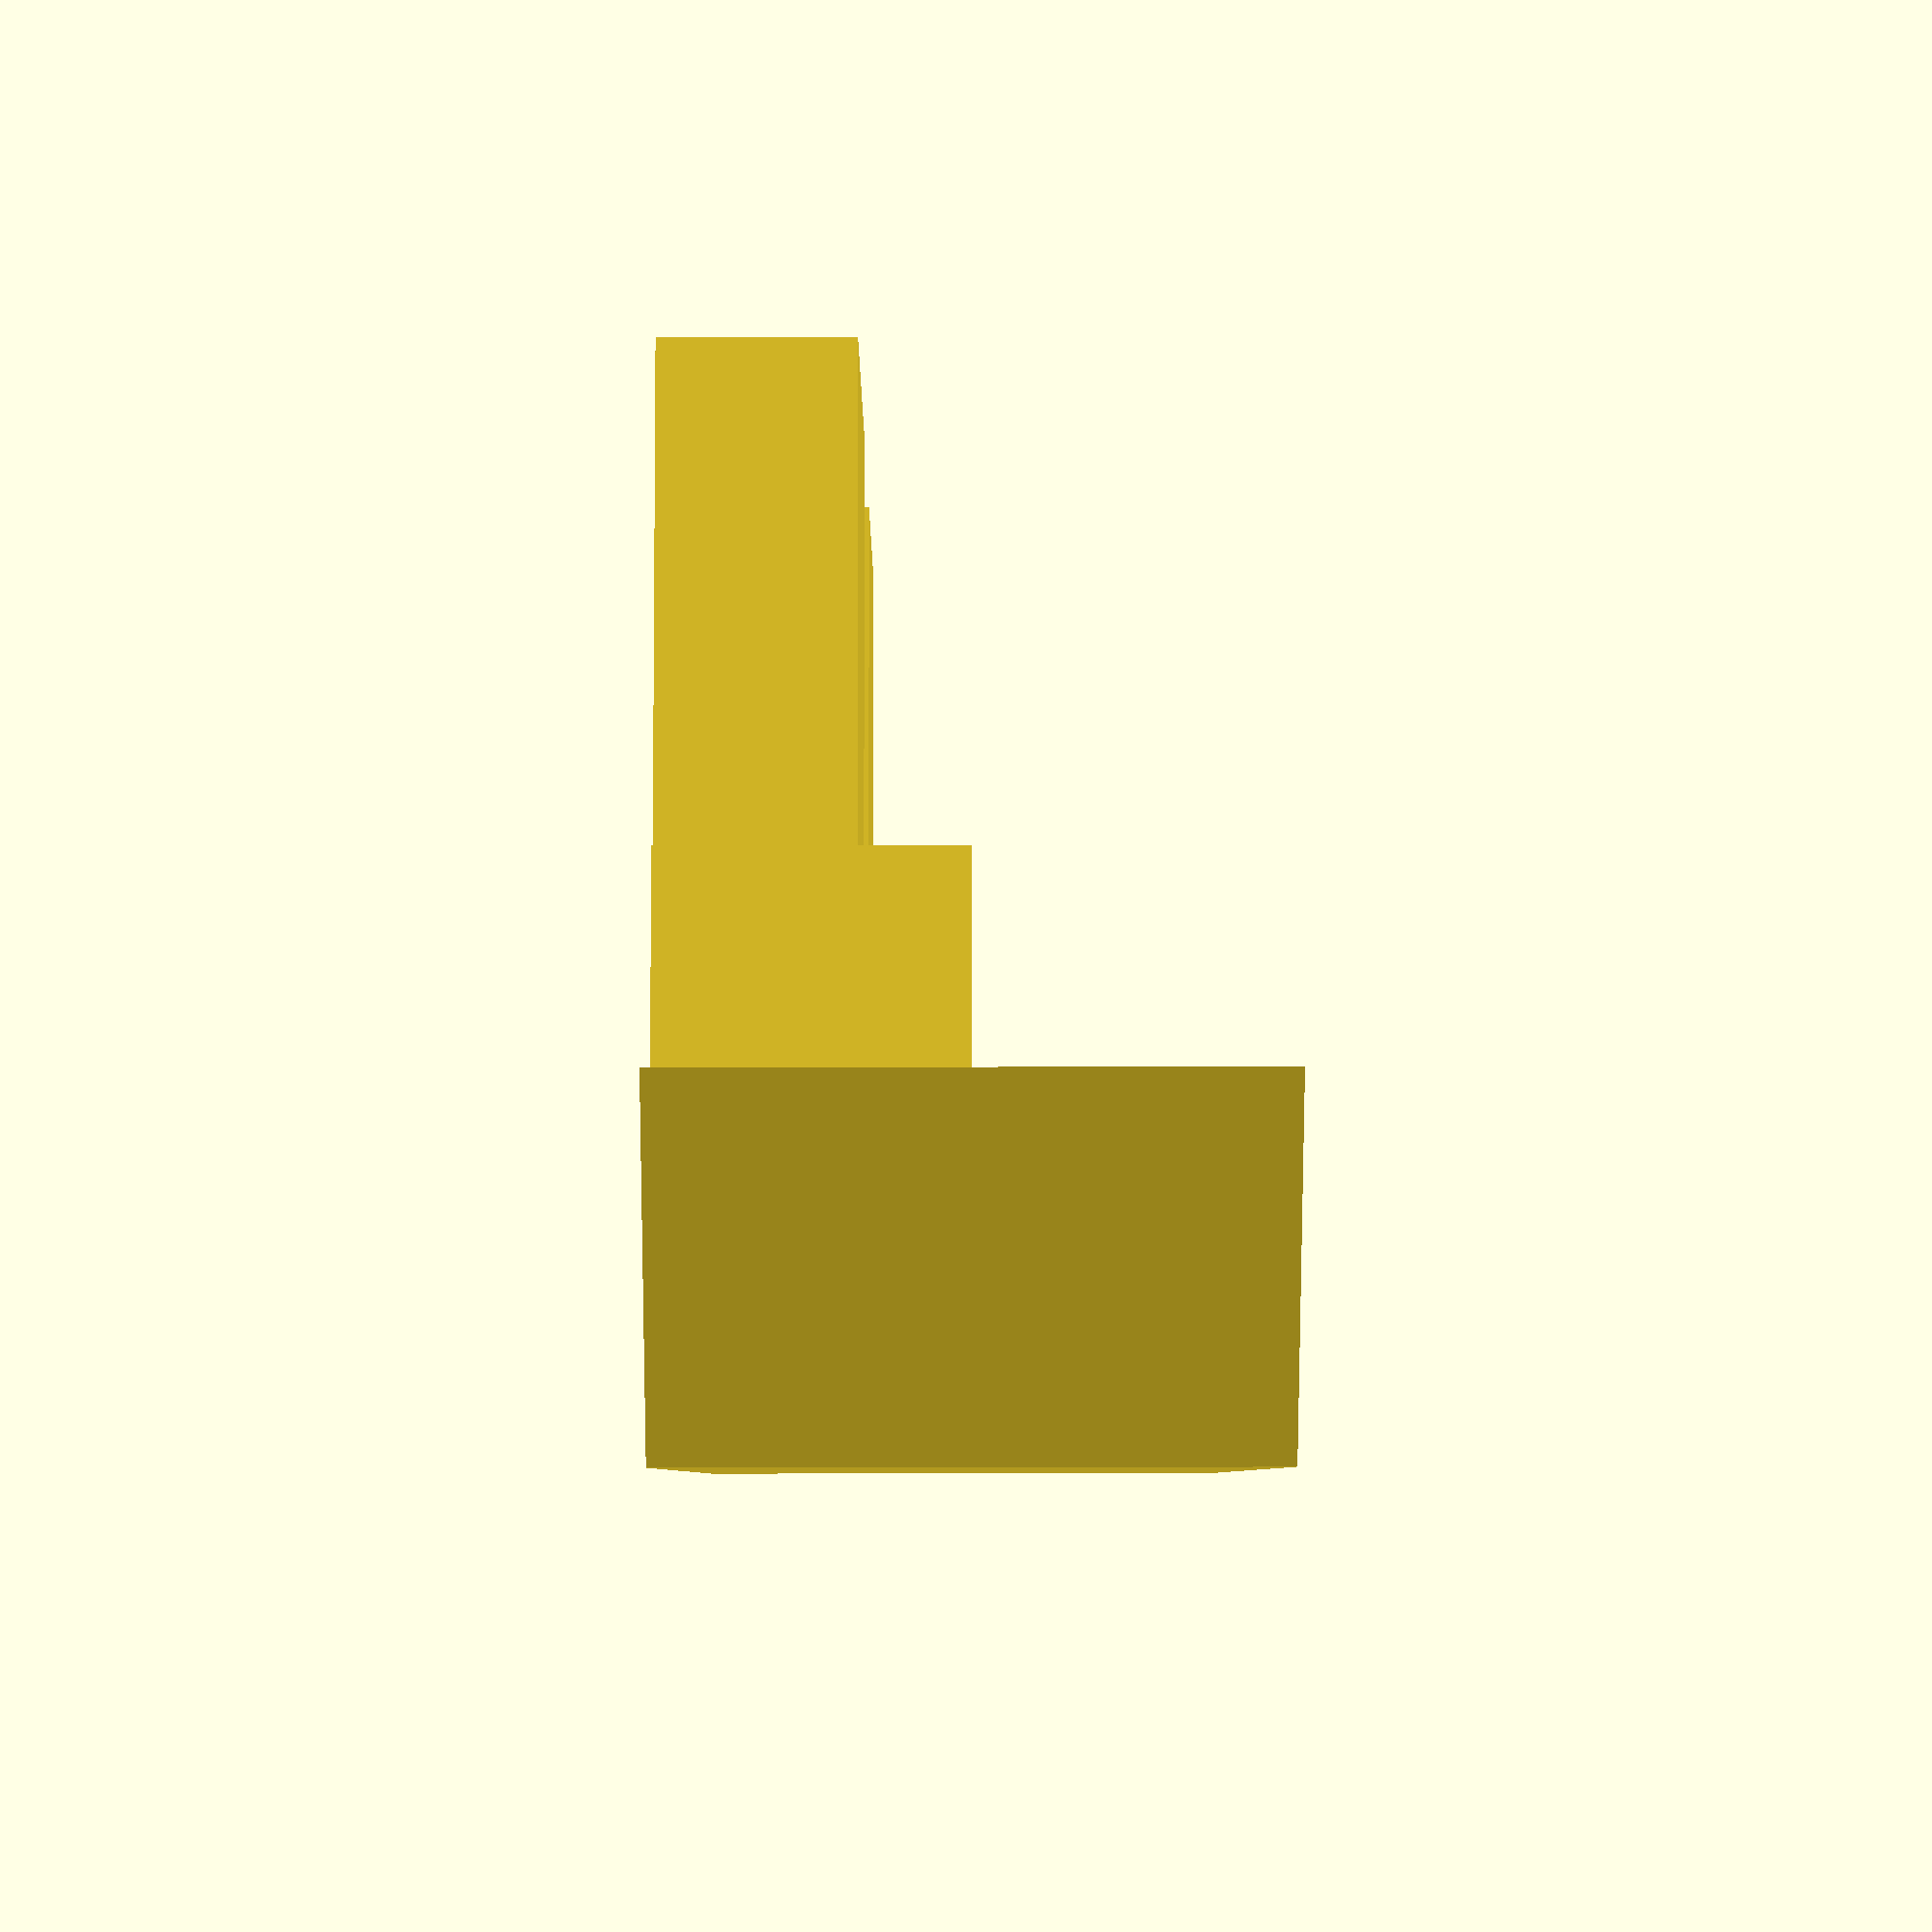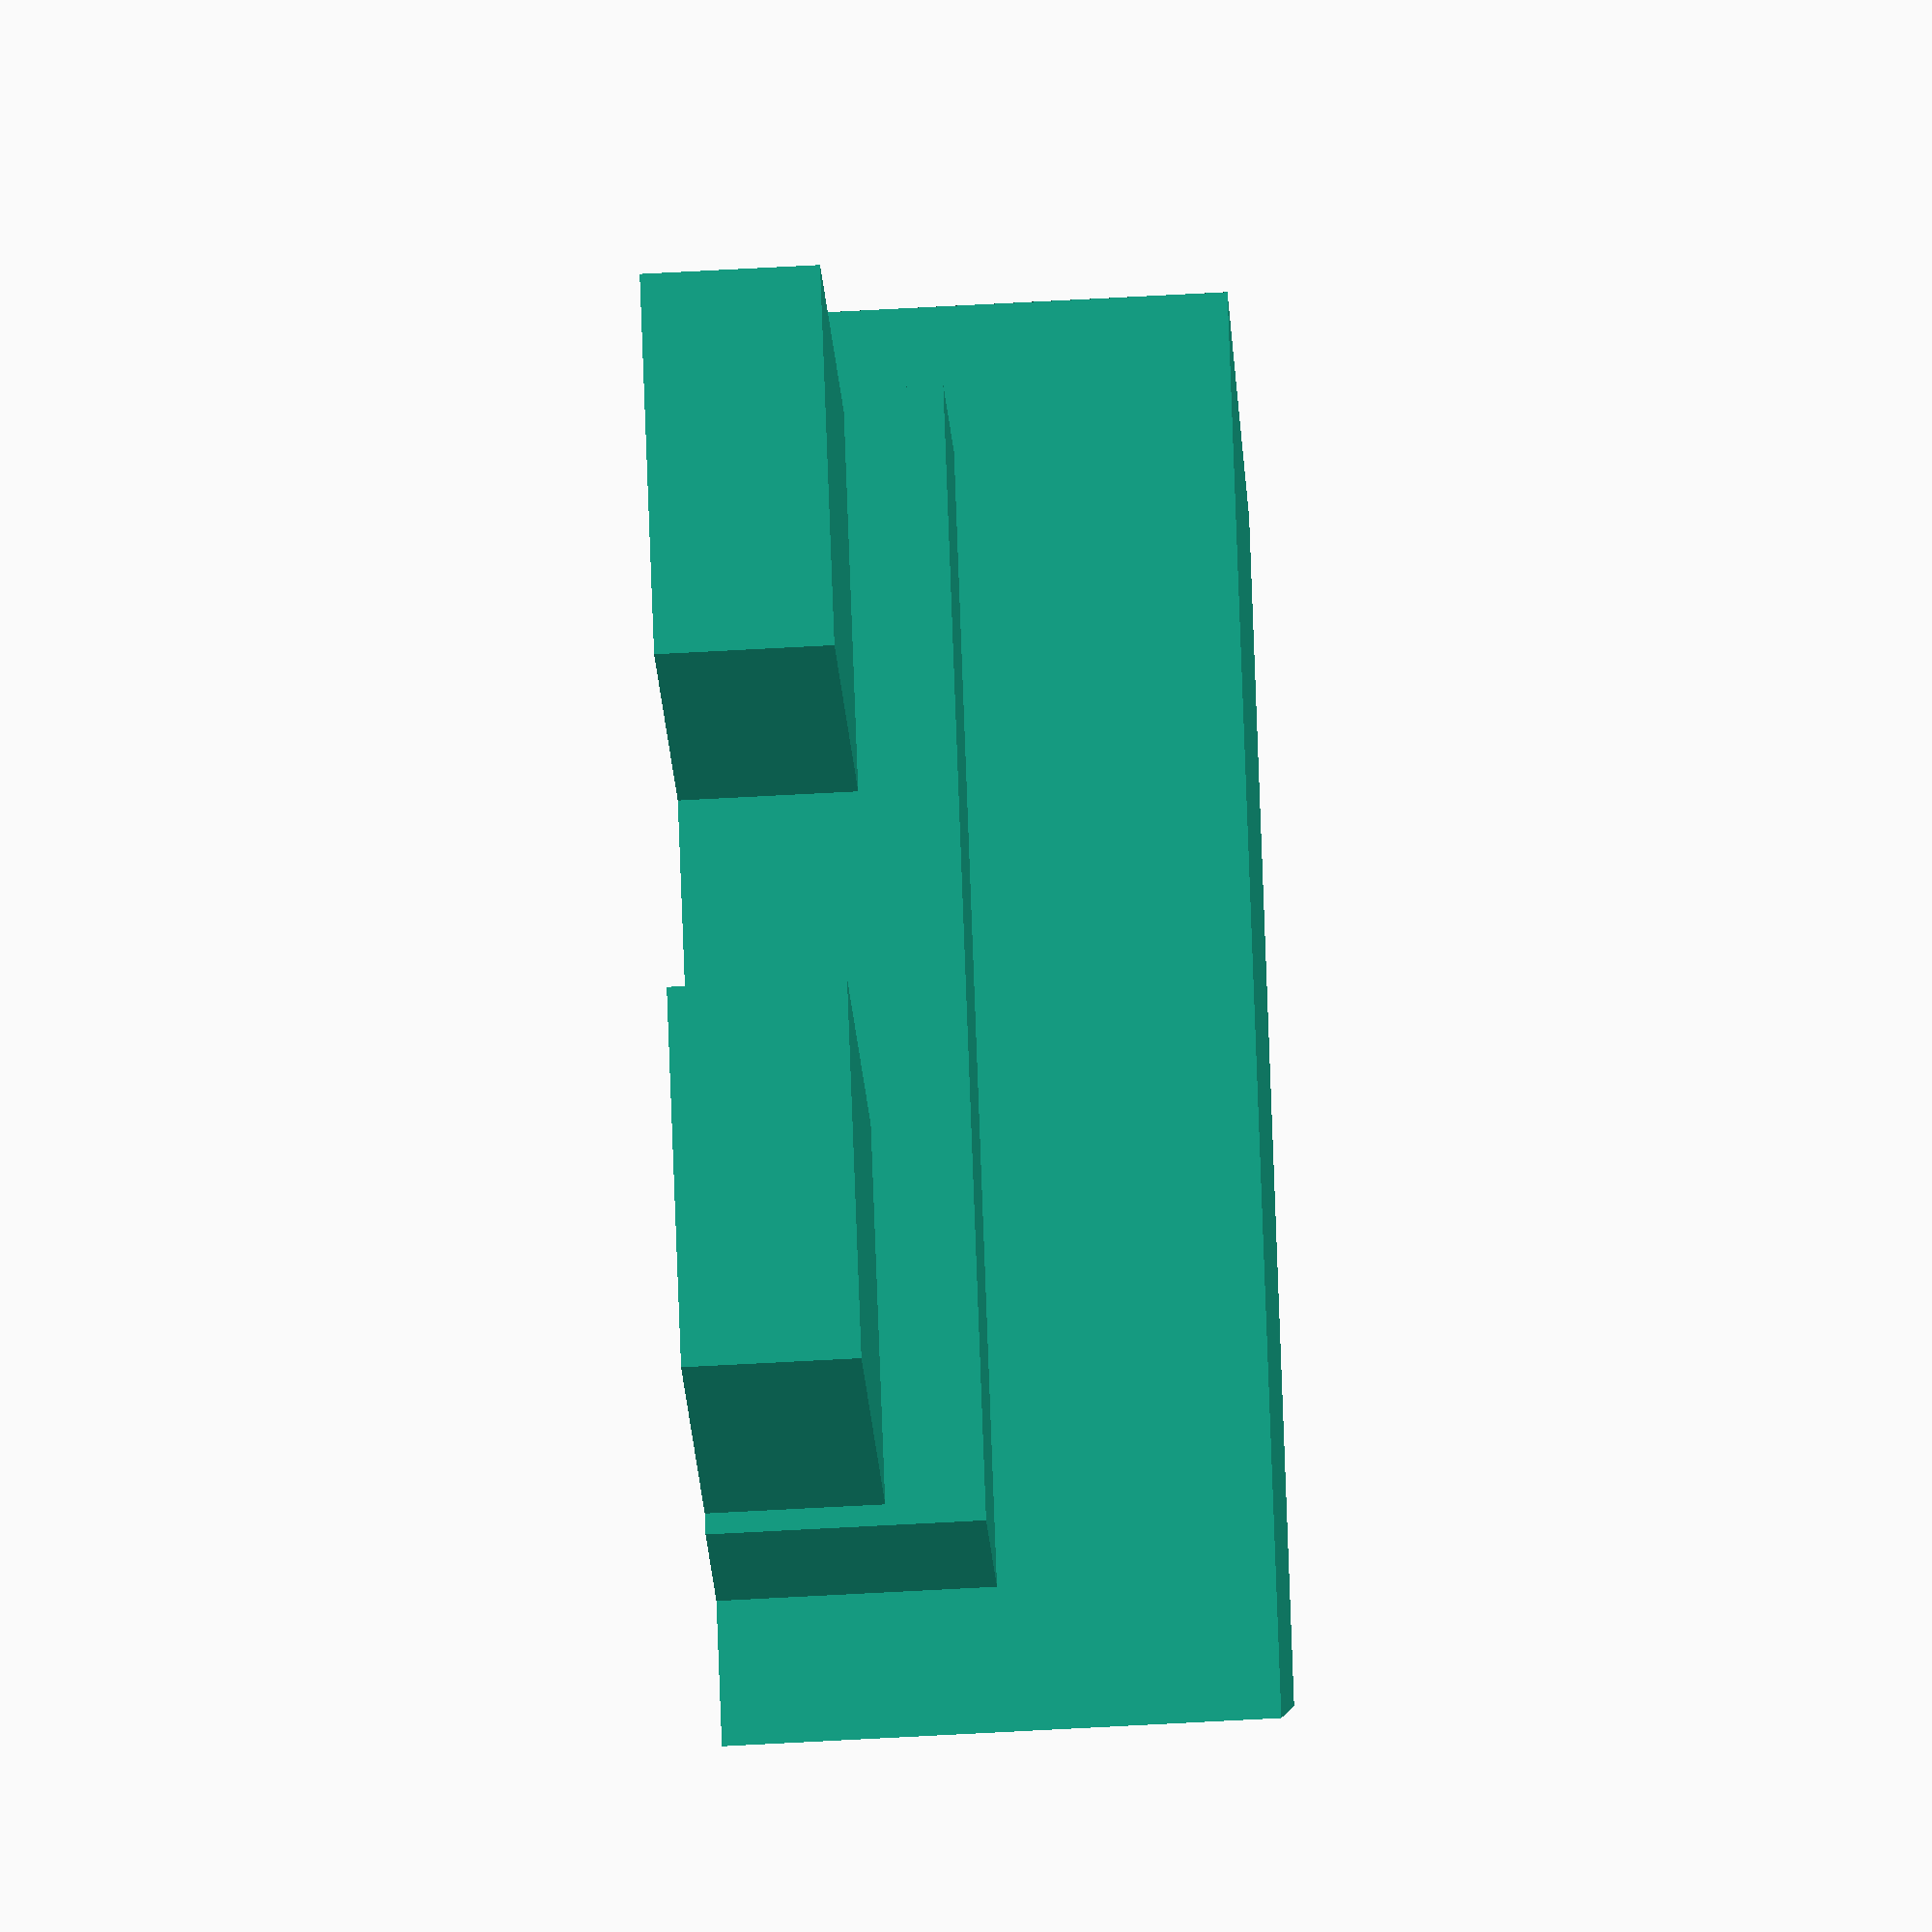
<openscad>
base_width = 4;
middle_width = 2.5;

part();


module part(){
	base();
	middle();
	connectors();
}


module connectors(){
	height = 2.16;
	width = 5.5;
	
	xAbs = 4.5;
	for(x = [-xAbs, xAbs]){
		translate([x, base_width+middle_width+width/2, height/2])
			cube([4.8, width, height], center=true);
	}
}


module middle(){
	height = 3.36;
	translate([0, base_width+middle_width/2, height/2])
		cube([14.33, middle_width, height], center=true);
}


module base(){
	linear_extrude(6.7){
		base_2d_half();
		mirror([1, 0, 0]) base_2d_half();
	}

	module base_2d_half(){
		polygon([[0,0], [7.5,0], [9,base_width], [0,base_width]]);
	}	
}

</openscad>
<views>
elev=353.3 azim=12.9 roll=269.6 proj=p view=wireframe
elev=233.4 azim=55.2 roll=266.4 proj=o view=wireframe
</views>
